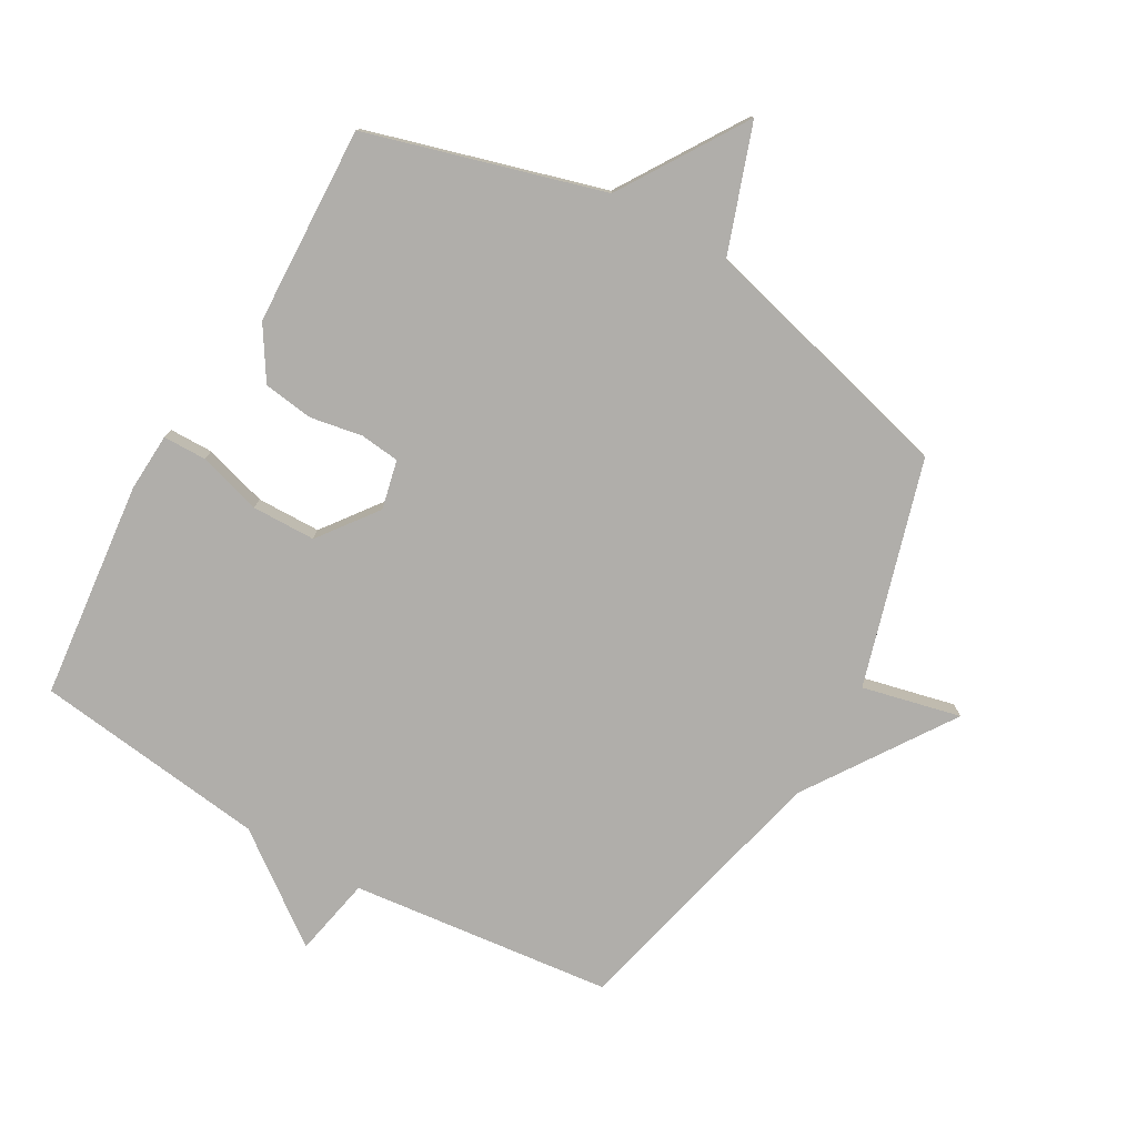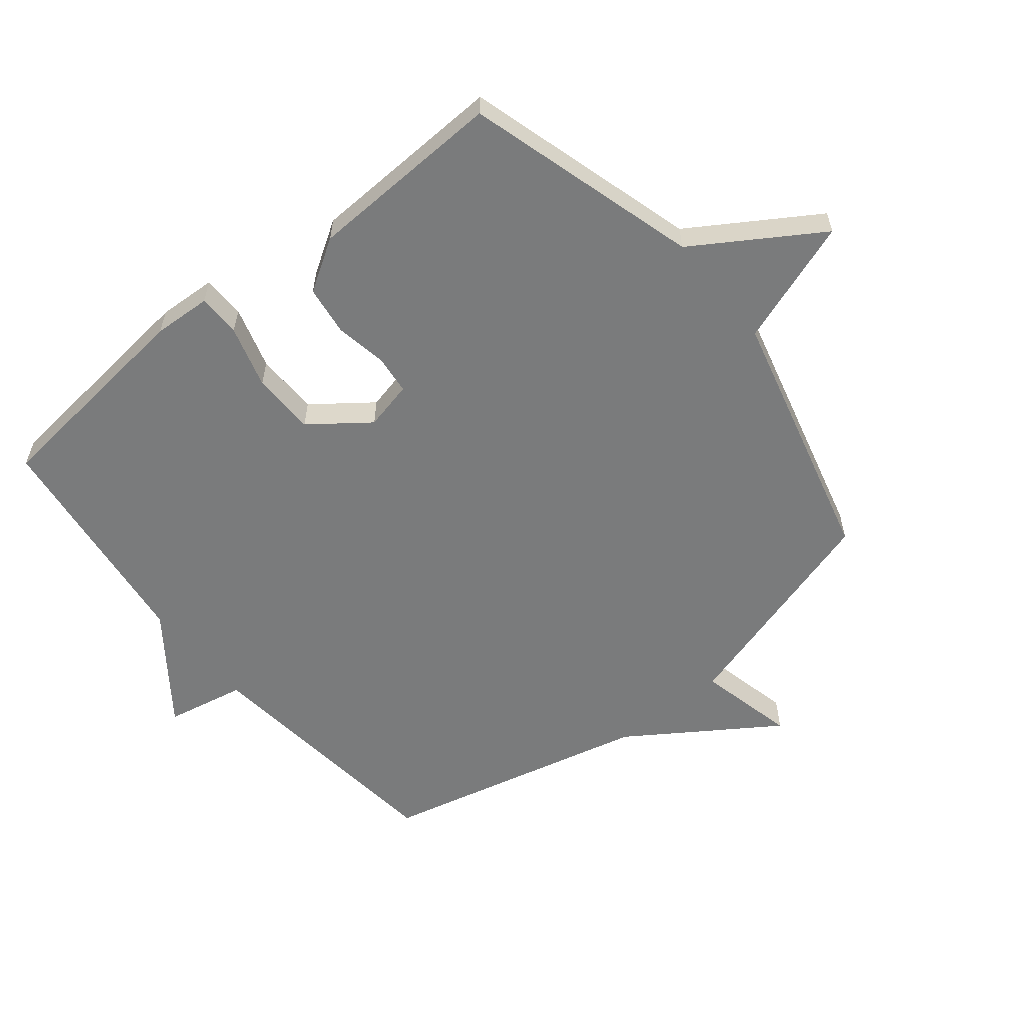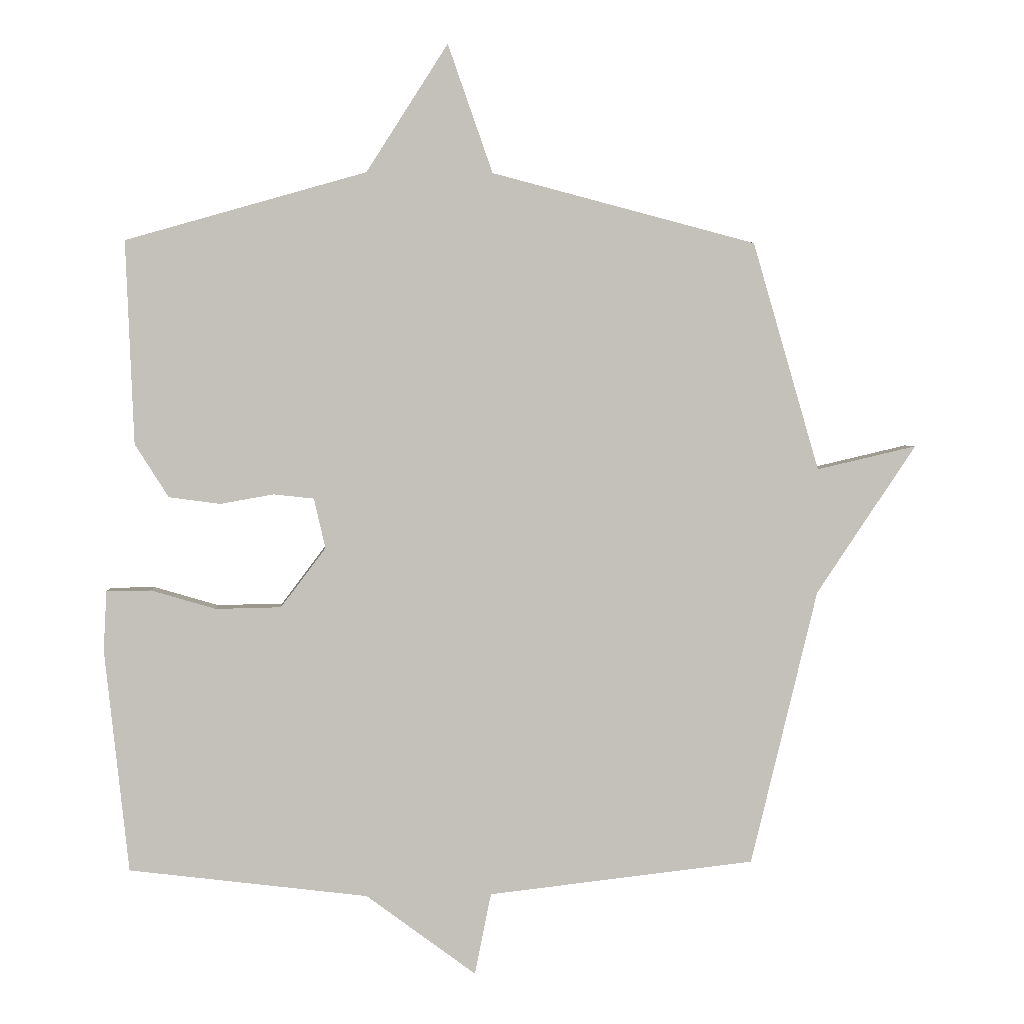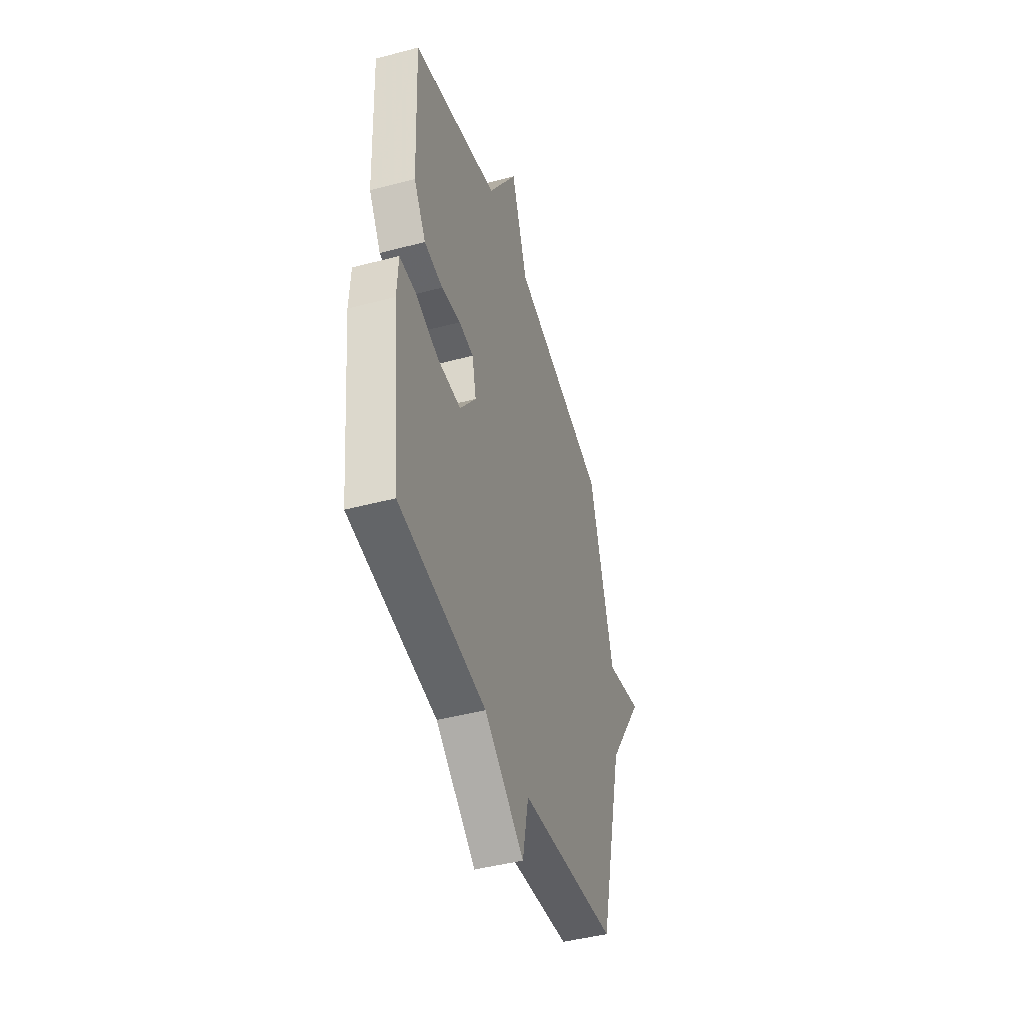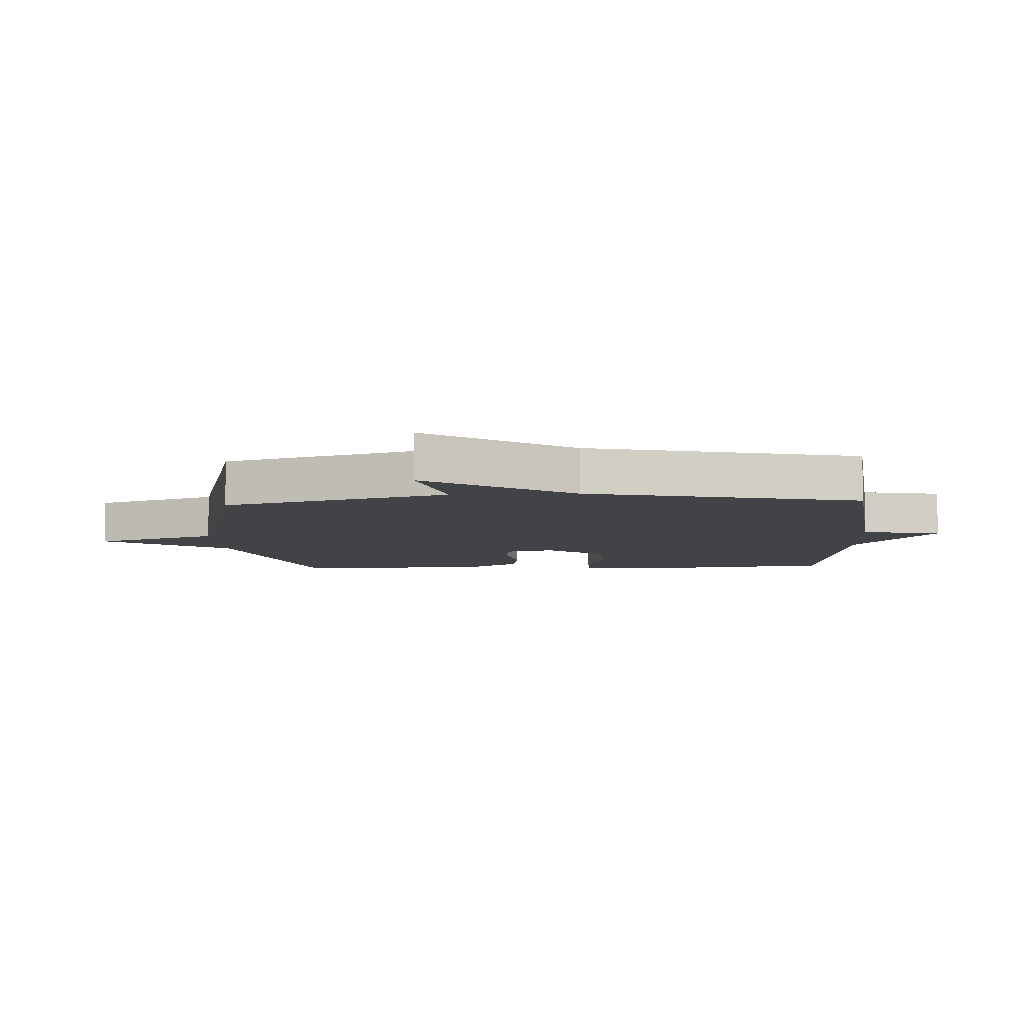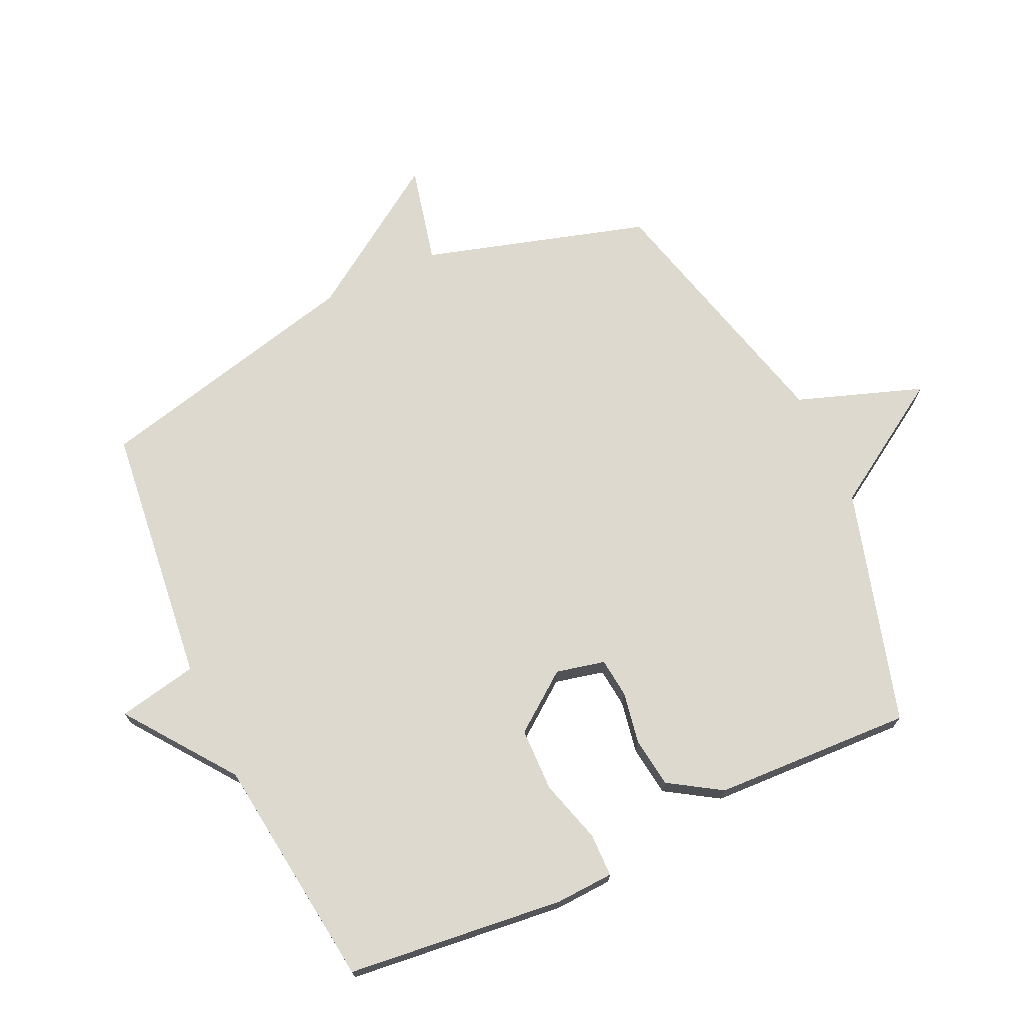
<metadata>
{"format":"obj","ext":"obj","renderer":"f3d","projection":"perspective","resolution":1024,"background":"white","views":[{"elev":-77.8,"azim":-29.7,"up":"+Y"},{"elev":-58.3,"azim":-51.0,"up":"+Y"},{"elev":2.7,"azim":-4.1,"up":"+Z"},{"elev":-44.8,"azim":-72.9,"up":"+Z"},{"elev":-7.2,"azim":93.2,"up":"+Y"},{"elev":71.4,"azim":-114.8,"up":"+Y"}]}
</metadata>
<code>
v -0.5 0.07 0.5
v -0.12 0.07 0.609
v 0.009 0.07 0.812
v 0.08 0.07 0.609
v 0.5 0.07 0.5
v 0.606 0.07 0.137
v 0.765 0.07 0.174
v 0.606 0.07 -0.063
v 0.5 0.07 -0.5
v 0.077 0.07 -0.547
v 0.051 0.07 -0.676
v -0.123 0.07 -0.547
v -0.5 0.07 -0.5
v -0.538 0.07 -0.148
v -0.533 0.07 -0.054
v -0.463 0.07 -0.053
v -0.361 0.07 -0.083
v -0.258 0.07 -0.081
v -0.187 0.07 0.013
v -0.205 0.07 0.092
v -0.269 0.07 0.099
v -0.353 0.07 0.084
v -0.434 0.07 0.095
v -0.487 0.07 0.179
v -0.5 0 0.5
v -0.12 0 0.609
v 0.009 0 0.812
v 0.08 0 0.609
v 0.5 0 0.5
v 0.606 0 0.137
v 0.765 0 0.174
v 0.606 0 -0.063
v 0.5 0 -0.5
v 0.077 0 -0.547
v 0.051 0 -0.676
v -0.123 0 -0.547
v -0.5 0 -0.5
v -0.538 0 -0.148
v -0.533 0 -0.054
v -0.463 0 -0.053
v -0.361 0 -0.083
v -0.258 0 -0.081
v -0.187 0 0.013
v -0.205 0 0.092
v -0.269 0 0.099
v -0.353 0 0.084
v -0.434 0 0.095
v -0.487 0 0.179
f 24 1 2
f 23 24 2
f 22 23 2
f 21 22 2
f 2 3 4
f 21 2 4
f 20 21 4
f 4 5 6
f 20 4 6
f 19 20 6
f 18 19 6
f 15 16 17
f 14 15 17
f 13 14 17
f 12 13 17
f 12 17 18
f 11 12 18
f 10 11 18
f 10 18 6
f 9 10 6
f 8 9 6
f 6 7 8
f 26 25 48
f 26 48 47
f 26 47 46
f 26 46 45
f 28 27 26
f 28 26 45
f 28 45 44
f 30 29 28
f 30 28 44
f 30 44 43
f 30 43 42
f 41 40 39
f 41 39 38
f 41 38 37
f 41 37 36
f 42 41 36
f 42 36 35
f 42 35 34
f 30 42 34
f 30 34 33
f 30 33 32
f 32 31 30
f 1 25 26 2
f 2 26 27 3
f 3 27 28 4
f 4 28 29 5
f 5 29 30 6
f 6 30 31 7
f 7 31 32 8
f 8 32 33 9
f 9 33 34 10
f 10 34 35 11
f 11 35 36 12
f 12 36 37 13
f 13 37 38 14
f 14 38 39 15
f 15 39 40 16
f 16 40 41 17
f 17 41 42 18
f 18 42 43 19
f 19 43 44 20
f 20 44 45 21
f 21 45 46 22
f 22 46 47 23
f 23 47 48 24
f 24 48 25 1

</code>
